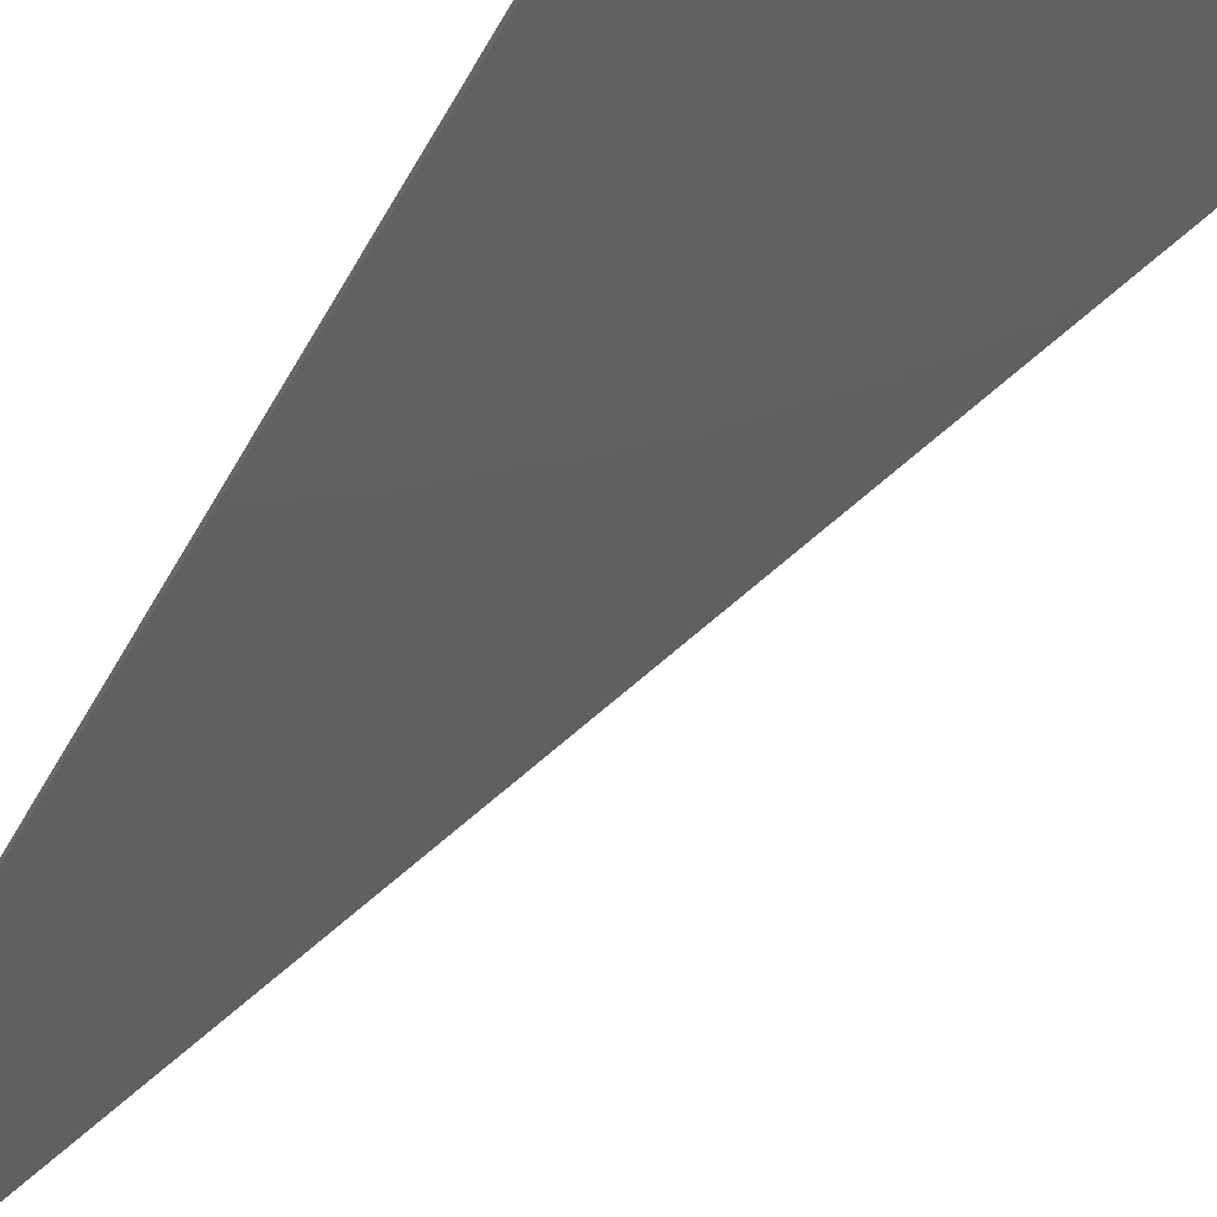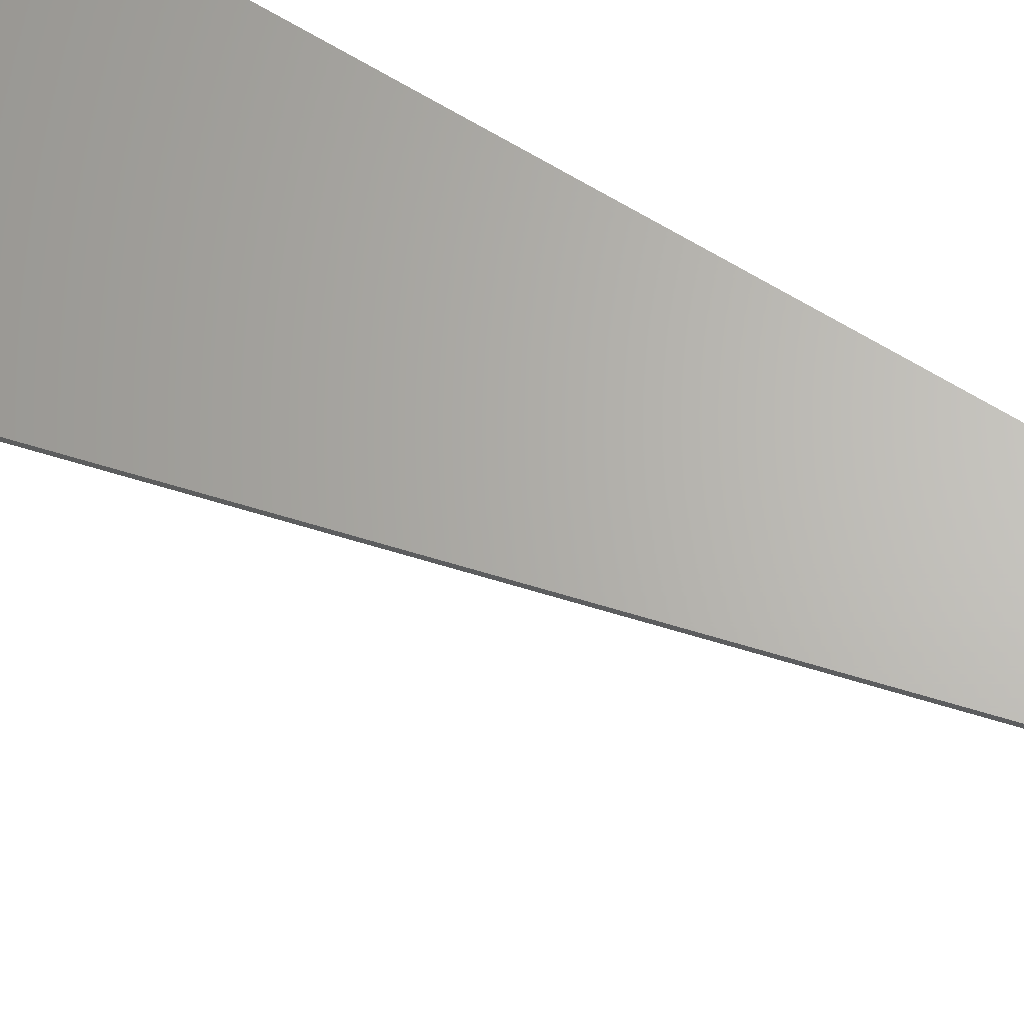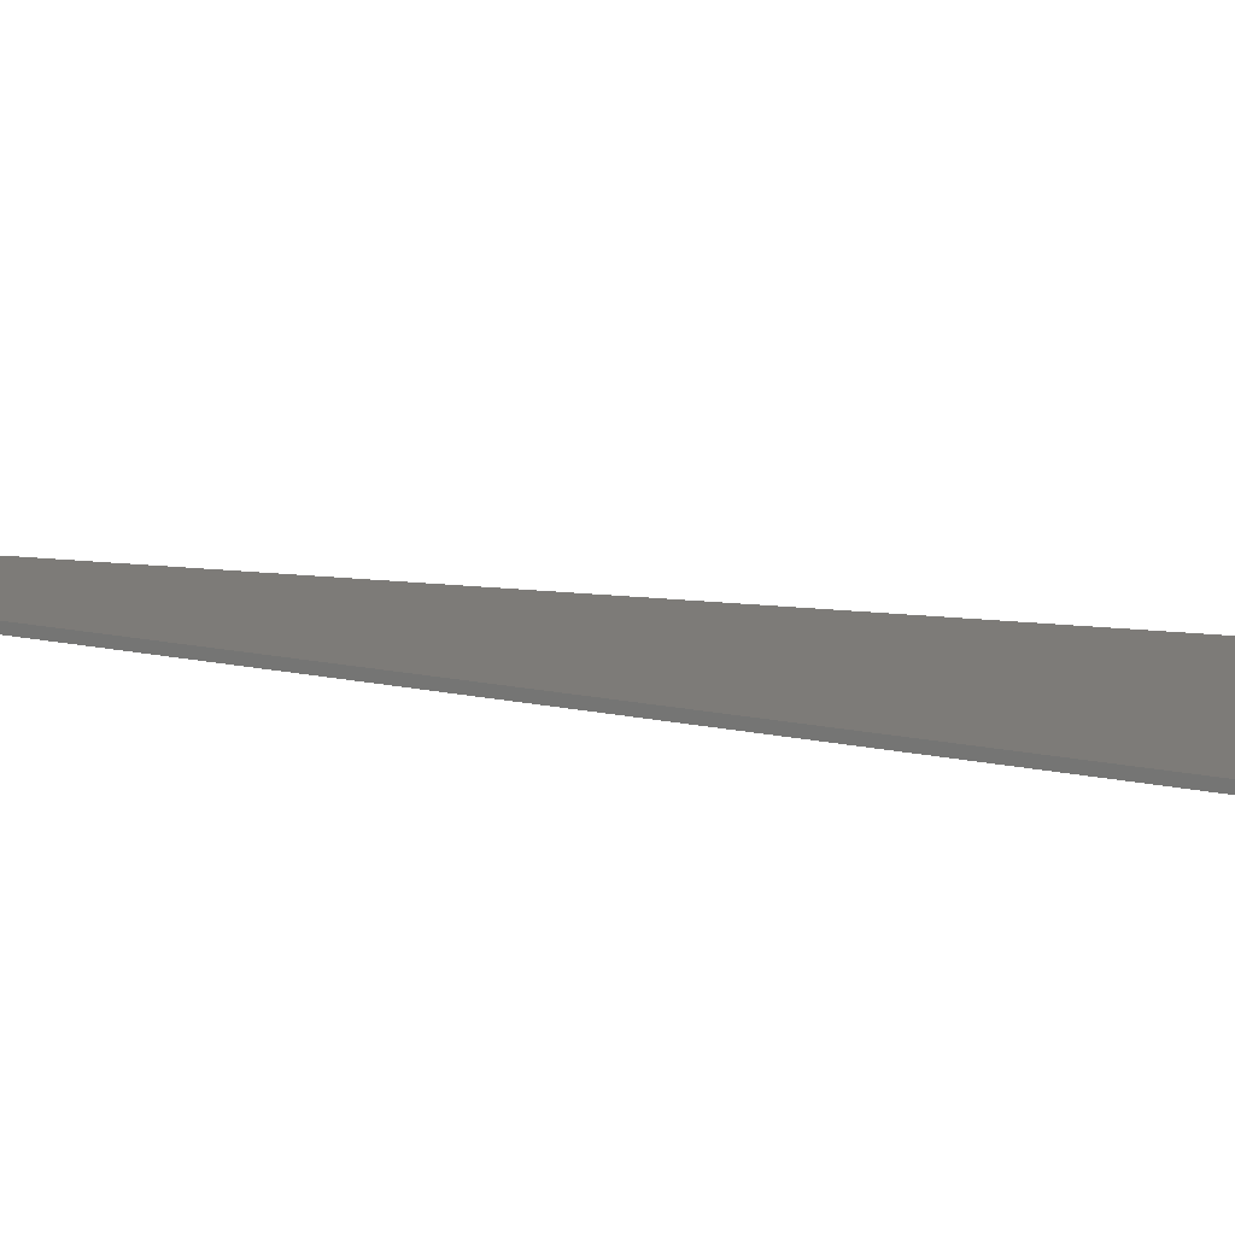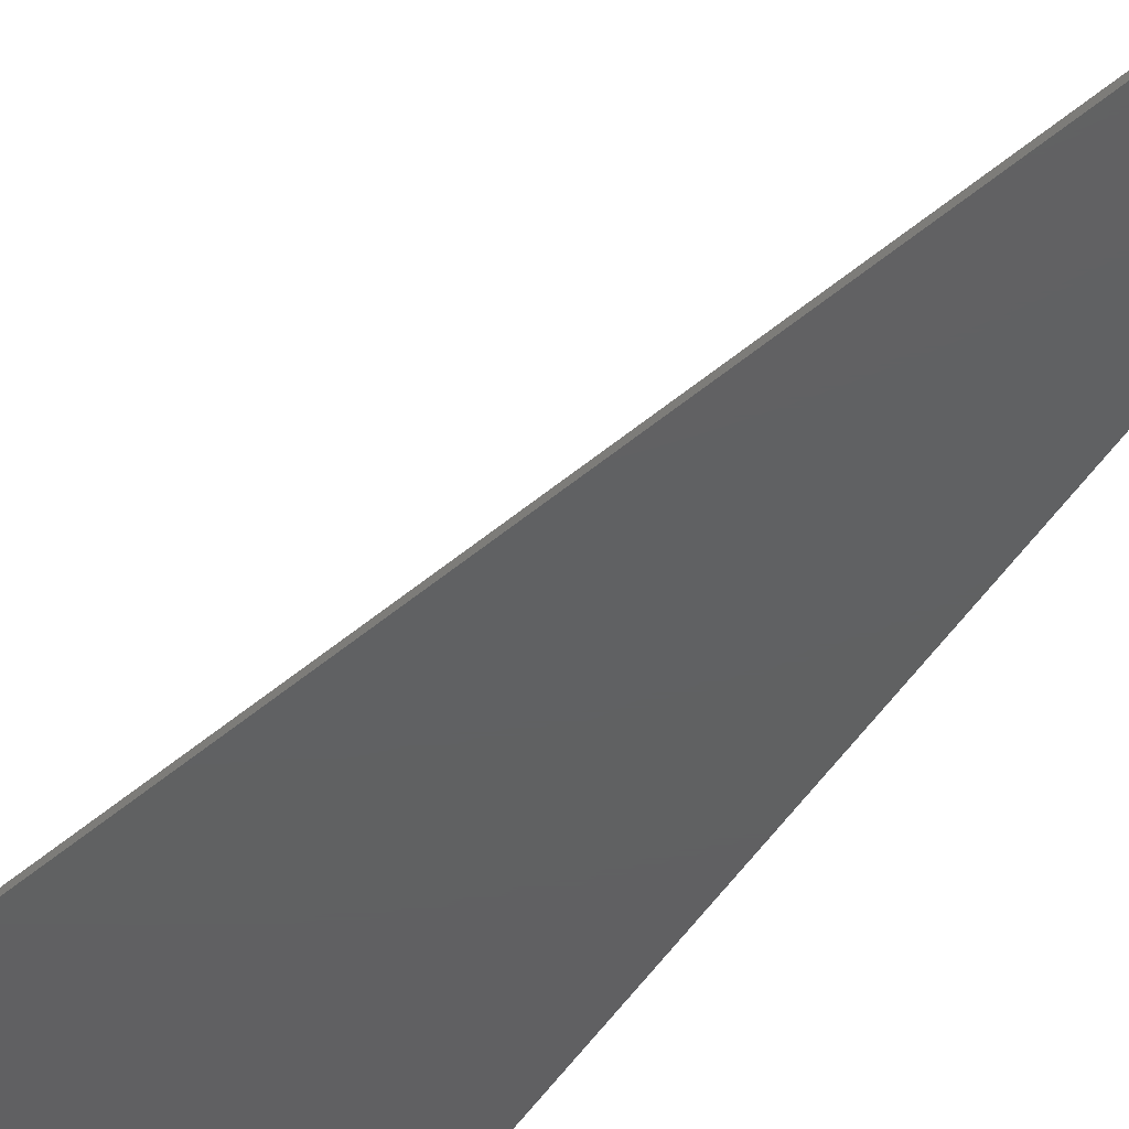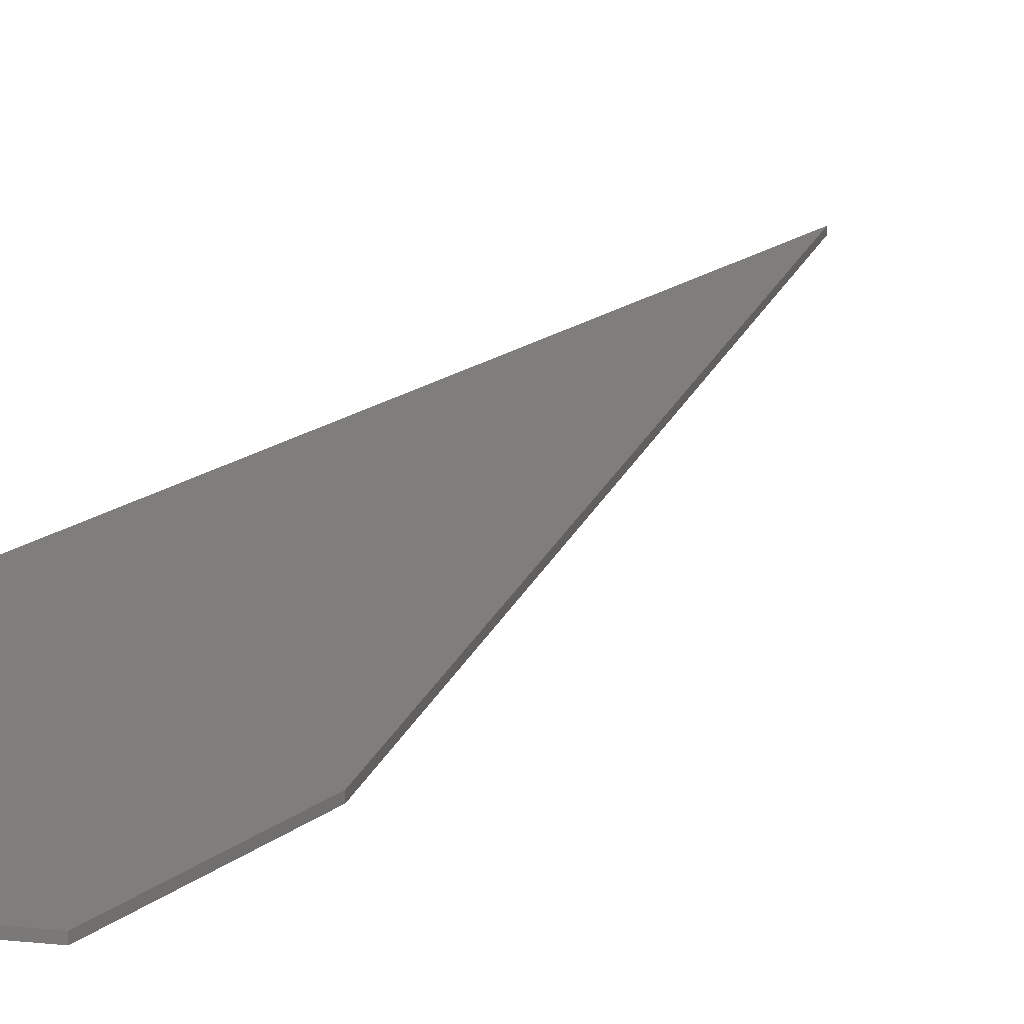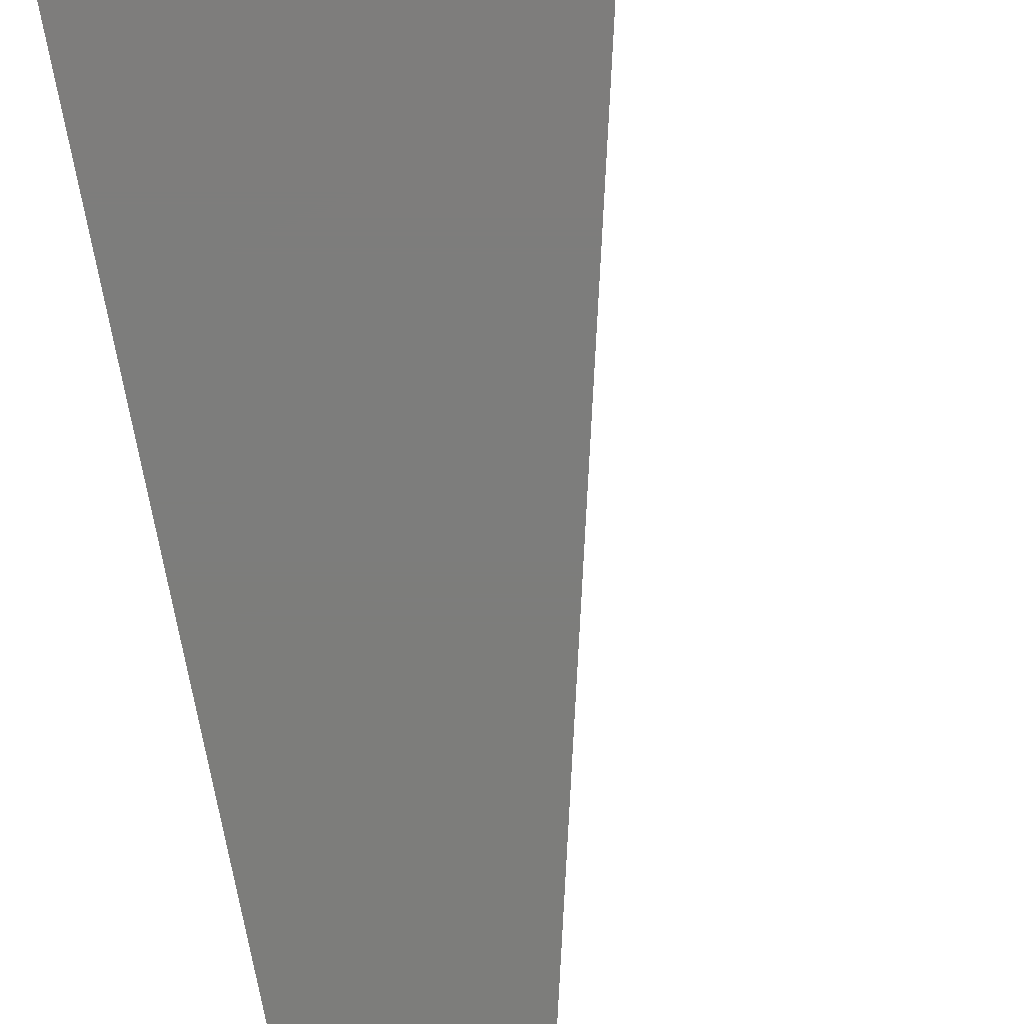
<metadata>
{"format":"stl","ext":"stl","renderer":"f3d","projection":"perspective","resolution":1024,"background":"white","views":[{"elev":-40.6,"azim":-23.5,"up":"+Z"},{"elev":65.2,"azim":121.7,"up":"+Z"},{"elev":9.0,"azim":-52.4,"up":"+Z"},{"elev":-41.8,"azim":151.6,"up":"+Z"},{"elev":12.4,"azim":25.6,"up":"+Z"},{"elev":-76.6,"azim":11.6,"up":"+Z"}]}
</metadata>
<code>
# stl→obj: 8 verts, 12 faces
v 0 0 0
v 30 25 0
v 30 5 0
v 0 140 0
v 30 5 0.5
v 0 0 0.5
v 30 25 0.5
v 0 140 0.5
f 1 2 3
f 2 1 4
f 1 5 6
f 5 1 3
f 6 7 8
f 7 6 5
f 5 2 7
f 2 5 3
f 7 4 8
f 4 7 2
f 1 8 4
f 8 1 6

</code>
